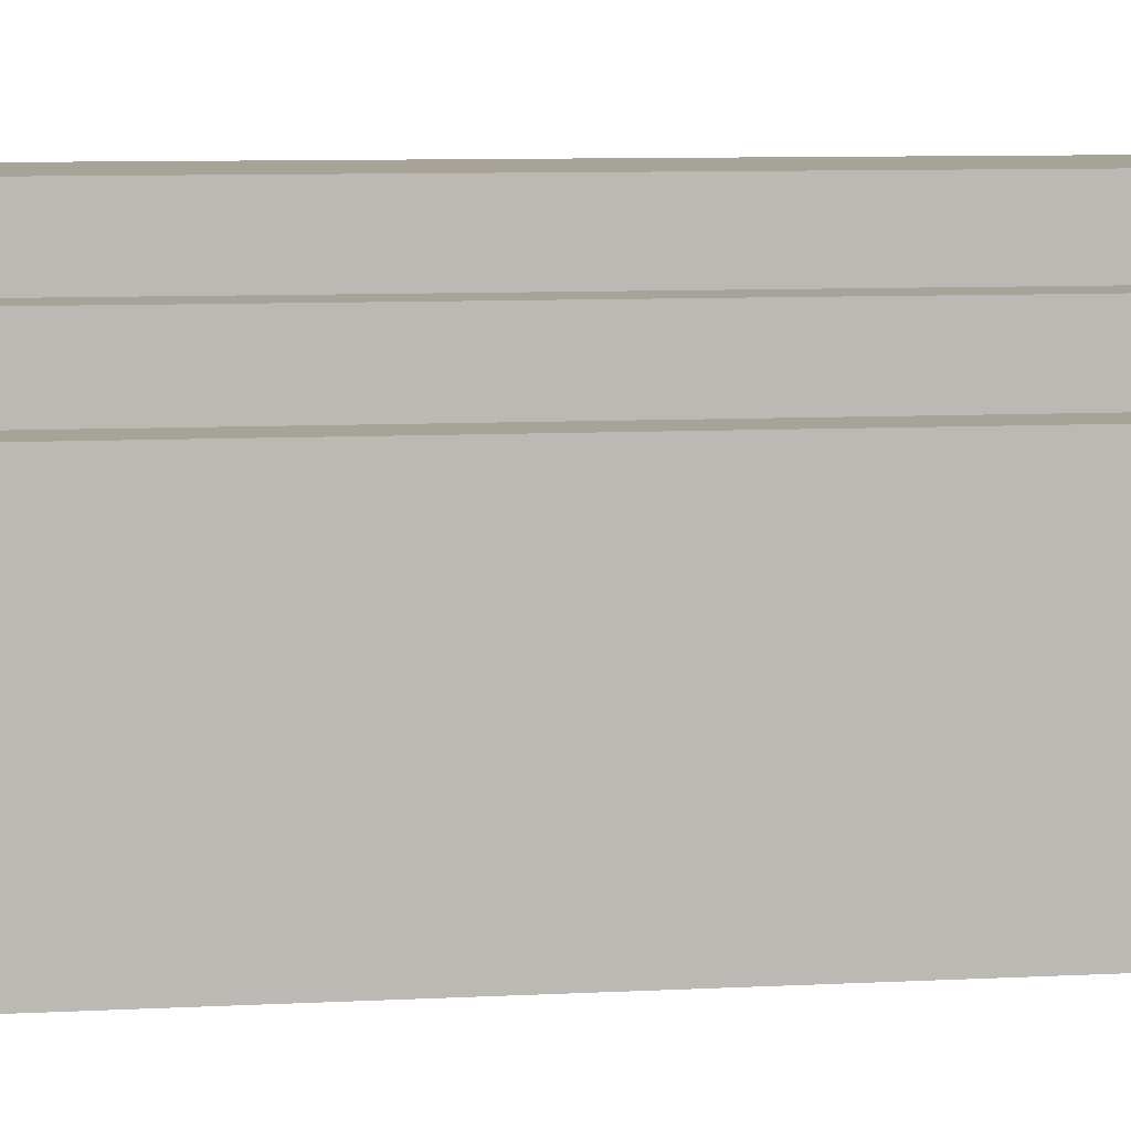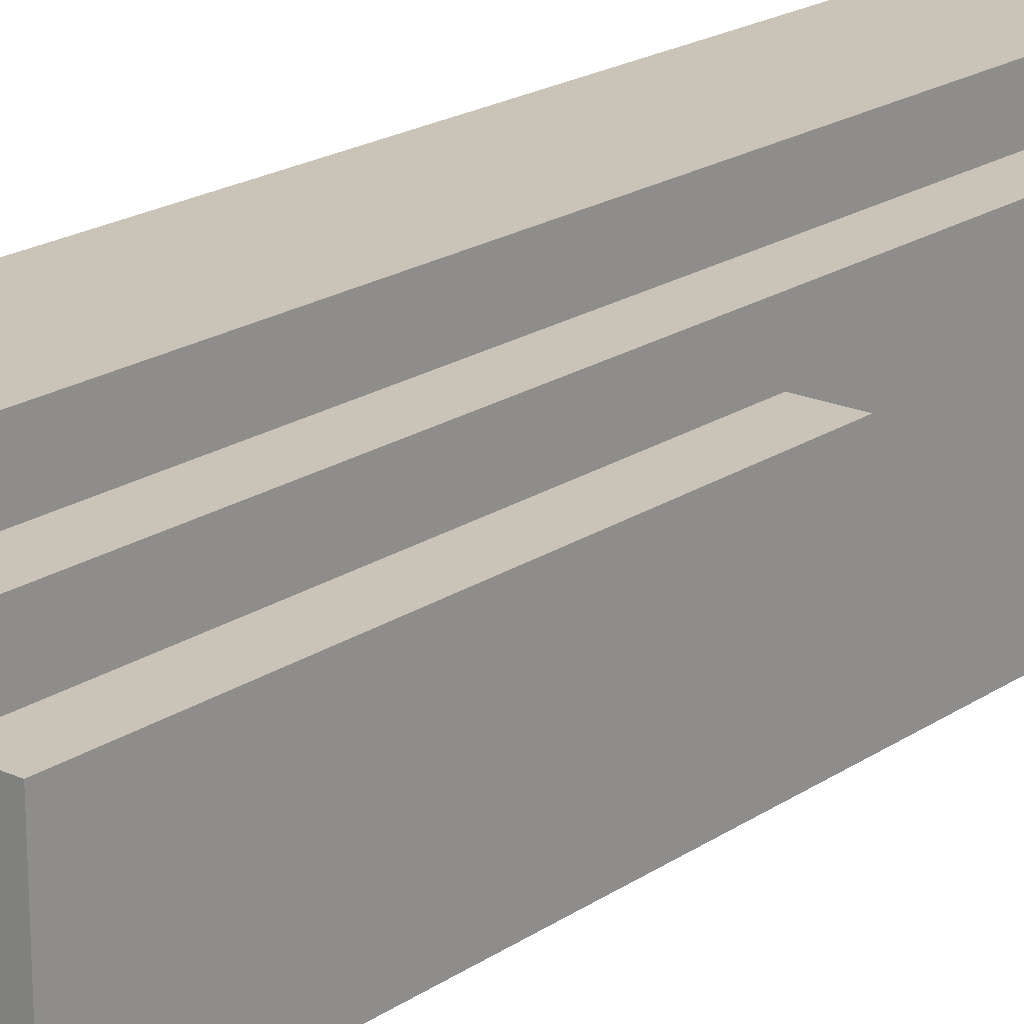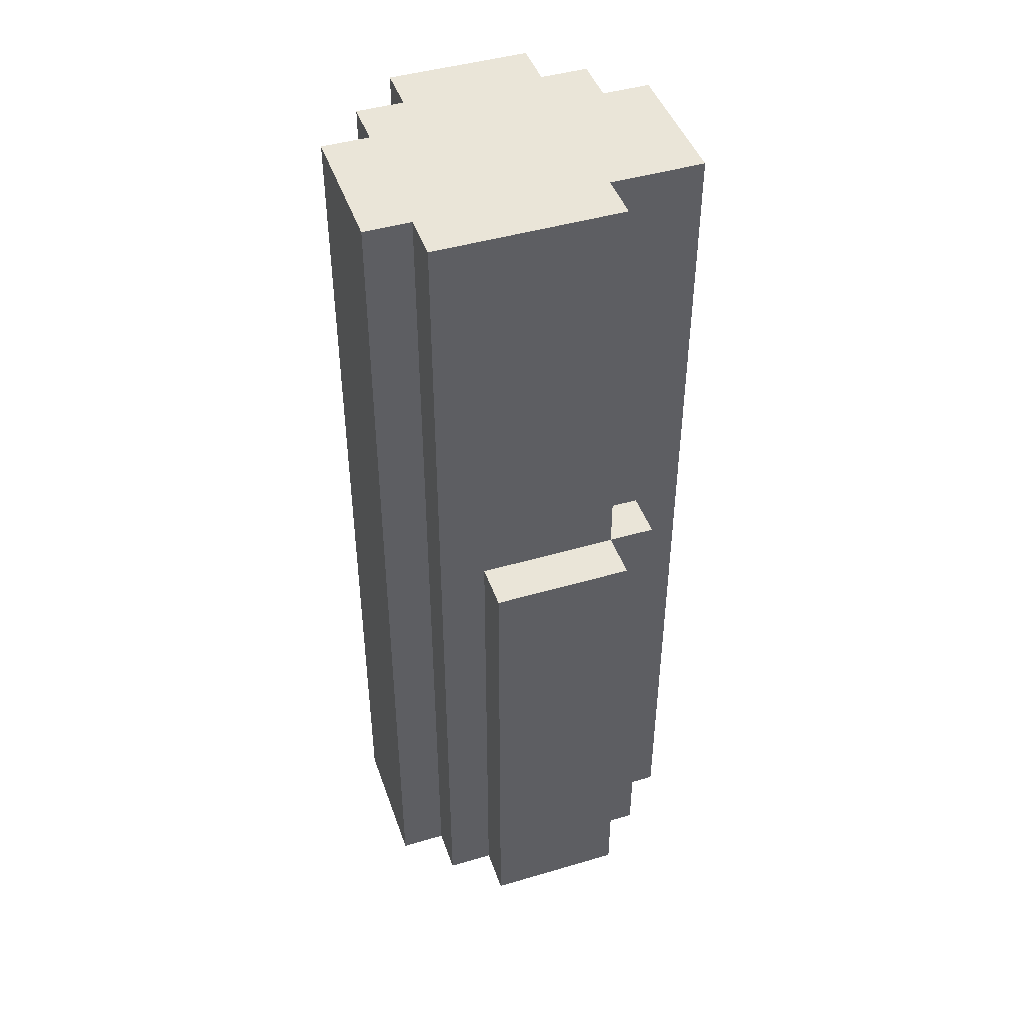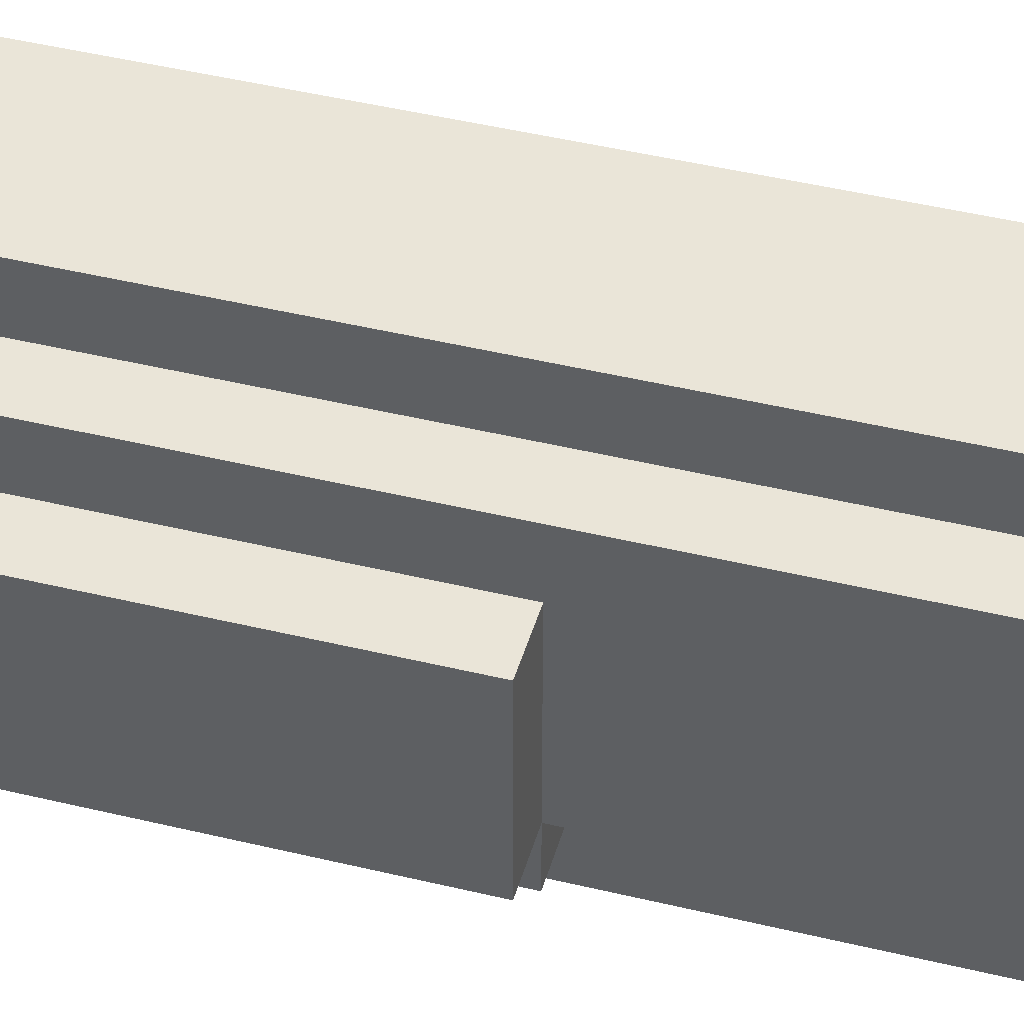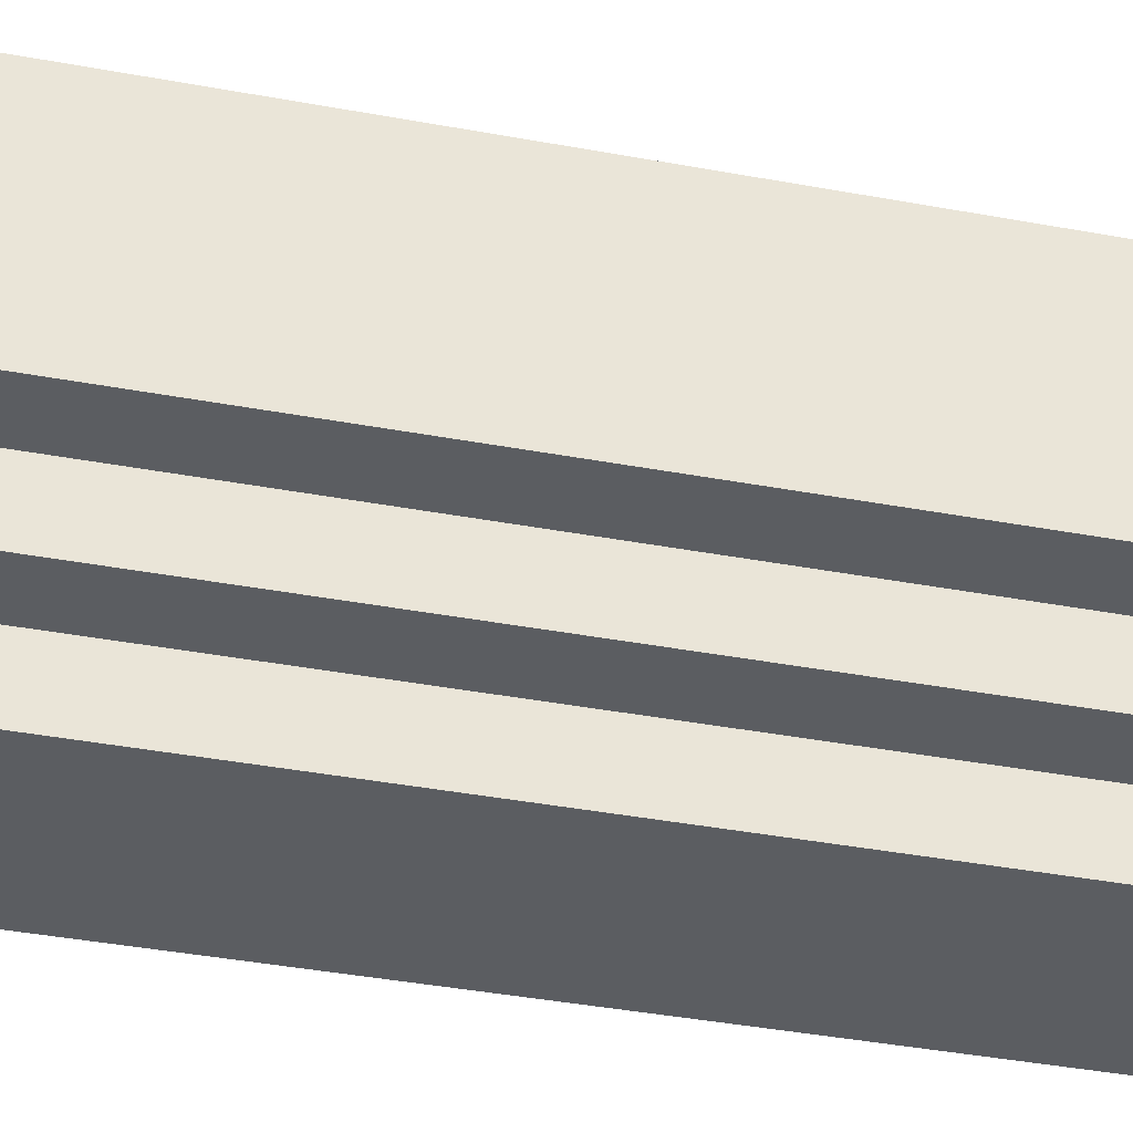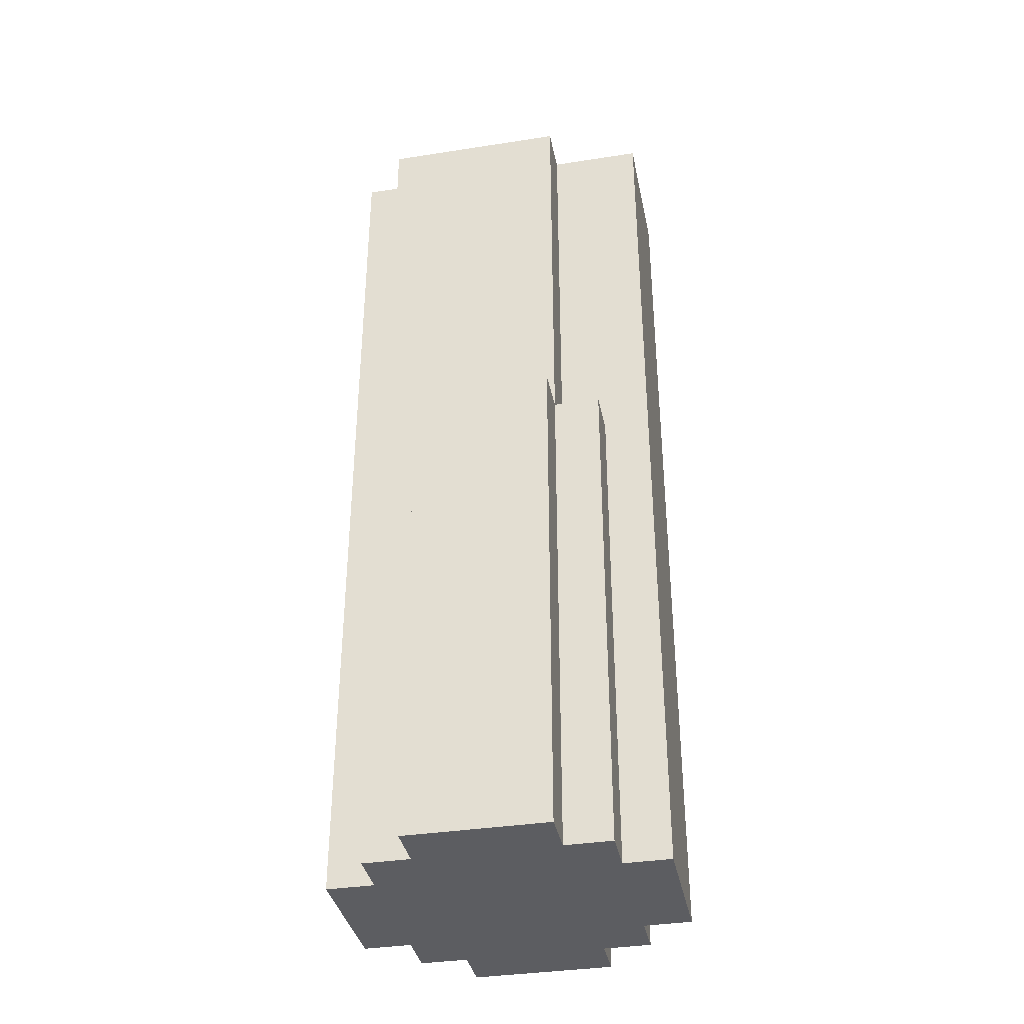
<metadata>
{"format":"obj","ext":"obj","renderer":"f3d","projection":"perspective","resolution":1024,"background":"white","views":[{"elev":6.9,"azim":80.1,"up":"+Y"},{"elev":20.0,"azim":-140.6,"up":"+Y"},{"elev":45.1,"azim":-108.8,"up":"+Z"},{"elev":44.7,"azim":-74.2,"up":"+Y"},{"elev":-35.6,"azim":75.8,"up":"+Y"},{"elev":-36.6,"azim":-78.6,"up":"+Z"}]}
</metadata>
<code>
o
v -0.3 1.5 0.1
v -0.3 1.5 -1
v -0.3 1.8 0.1
v -0.3 1.8 -1
v -0.2 1.4 0.1
v -0.2 1.4 -1
v -0.2 1.5 1
v -0.2 1.5 0.1
v -0.2 1.5 -1
v -0.2 1.8 0.1
v -0.2 1.8 -1
v -0.2 1.9 1
v -0.2 1.9 -1
v -0.1 1.3 1
v -0.1 1.3 -1
v -0.1 1.4 0.1
v -0.1 1.4 -1
v -0.1 1.5 1
v -0.1 1.5 0.1
v -0.1 1.9 1
v -0.1 1.9 -1
v -0.1 2 1
v -0.1 2 -1
v 0.2 1.3 1
v 0.2 1.3 -1
v 0.2 1.4 1
v 0.2 1.4 -1
v 0.2 1.9 1
v 0.2 1.9 -1
v 0.2 2 1
v 0.2 2 -1
v 0.3 1.4 1
v 0.3 1.4 -1
v 0.3 1.5 1
v 0.3 1.5 -1
v 0.3 1.8 1
v 0.3 1.8 -1
v 0.3 1.9 1
v 0.3 1.9 -1
v 0.4 1.5 1
v 0.4 1.5 -1
v 0.4 1.8 1
v 0.4 1.8 -1
v -0.2 1.5 1
v -0.2 1.9 1
v -0.1 1.3 1
v -0.1 1.5 1
v -0.1 1.9 1
v -0.1 2 1
v 0.2 1.3 1
v 0.2 1.4 1
v 0.2 1.9 1
v 0.2 2 1
v 0.3 1.4 1
v 0.3 1.5 1
v 0.3 1.8 1
v 0.3 1.9 1
v 0.4 1.5 1
v 0.4 1.8 1
v -0.3 1.5 0.1
v -0.3 1.8 0.1
v -0.2 1.4 0.1
v -0.2 1.5 0.1
v -0.2 1.8 0.1
v -0.1 1.4 0.1
v -0.1 1.5 0.1
v -0.3 1.5 -1
v -0.3 1.8 -1
v -0.2 1.4 -1
v -0.2 1.5 -1
v -0.2 1.8 -1
v -0.2 1.9 -1
v -0.1 1.3 -1
v -0.1 1.4 -1
v -0.1 1.9 -1
v -0.1 2 -1
v 0.2 1.3 -1
v 0.2 1.4 -1
v 0.2 1.9 -1
v 0.2 2 -1
v 0.3 1.4 -1
v 0.3 1.5 -1
v 0.3 1.8 -1
v 0.3 1.9 -1
v 0.4 1.5 -1
v 0.4 1.8 -1
v -0.1 1.3 1
v 0.2 1.3 1
v -0.1 1.3 -1
v 0.2 1.3 -1
v 0.2 1.4 1
v 0.3 1.4 1
v -0.2 1.4 0.1
v -0.1 1.4 0.1
v -0.2 1.4 -1
v -0.1 1.4 -1
v 0.2 1.4 -1
v 0.3 1.4 -1
v -0.2 1.5 1
v -0.1 1.5 1
v 0.3 1.5 1
v 0.4 1.5 1
v -0.3 1.5 0.1
v -0.2 1.5 0.1
v -0.1 1.5 0.1
v -0.3 1.5 -1
v -0.2 1.5 -1
v 0.3 1.5 -1
v 0.4 1.5 -1
v 0.3 1.8 1
v 0.4 1.8 1
v -0.3 1.8 0.1
v -0.2 1.8 0.1
v -0.3 1.8 -1
v -0.2 1.8 -1
v 0.3 1.8 -1
v 0.4 1.8 -1
v -0.2 1.9 1
v -0.1 1.9 1
v 0.2 1.9 1
v 0.3 1.9 1
v -0.2 1.9 -1
v -0.1 1.9 -1
v 0.2 1.9 -1
v 0.3 1.9 -1
v -0.1 2 1
v 0.2 2 1
v -0.1 2 -1
v 0.2 2 -1
f 3 2 1
f 4 2 3
f 8 6 5
f 9 6 8
f 10 8 7
f 12 10 7
f 12 11 10
f 13 11 12
f 16 15 14
f 17 15 16
f 18 16 14
f 19 16 18
f 22 21 20
f 23 21 22
f 24 25 26
f 26 25 27
f 28 29 30
f 30 29 31
f 32 33 34
f 34 33 35
f 36 37 38
f 38 37 39
f 40 41 42
f 42 41 43
f 47 45 44
f 48 45 47
f 50 47 46
f 50 49 48
f 50 48 47
f 51 49 50
f 52 49 51
f 53 49 52
f 54 52 51
f 55 52 54
f 56 52 55
f 57 52 56
f 58 56 55
f 59 56 58
f 63 61 60
f 64 61 63
f 65 63 62
f 66 63 65
f 67 68 70
f 70 68 71
f 69 70 74
f 71 72 74
f 70 71 74
f 74 72 75
f 73 74 77
f 75 76 77
f 74 75 77
f 77 76 78
f 78 76 79
f 79 76 80
f 78 79 81
f 81 79 82
f 82 79 83
f 83 79 84
f 82 83 85
f 85 83 86
f 89 88 87
f 90 88 89
f 95 94 93
f 96 94 95
f 97 92 91
f 98 92 97
f 104 100 99
f 105 100 104
f 106 104 103
f 107 104 106
f 108 102 101
f 109 102 108
f 112 113 114
f 114 113 115
f 110 111 116
f 116 111 117
f 118 119 122
f 122 119 123
f 120 121 124
f 124 121 125
f 126 127 128
f 128 127 129

</code>
